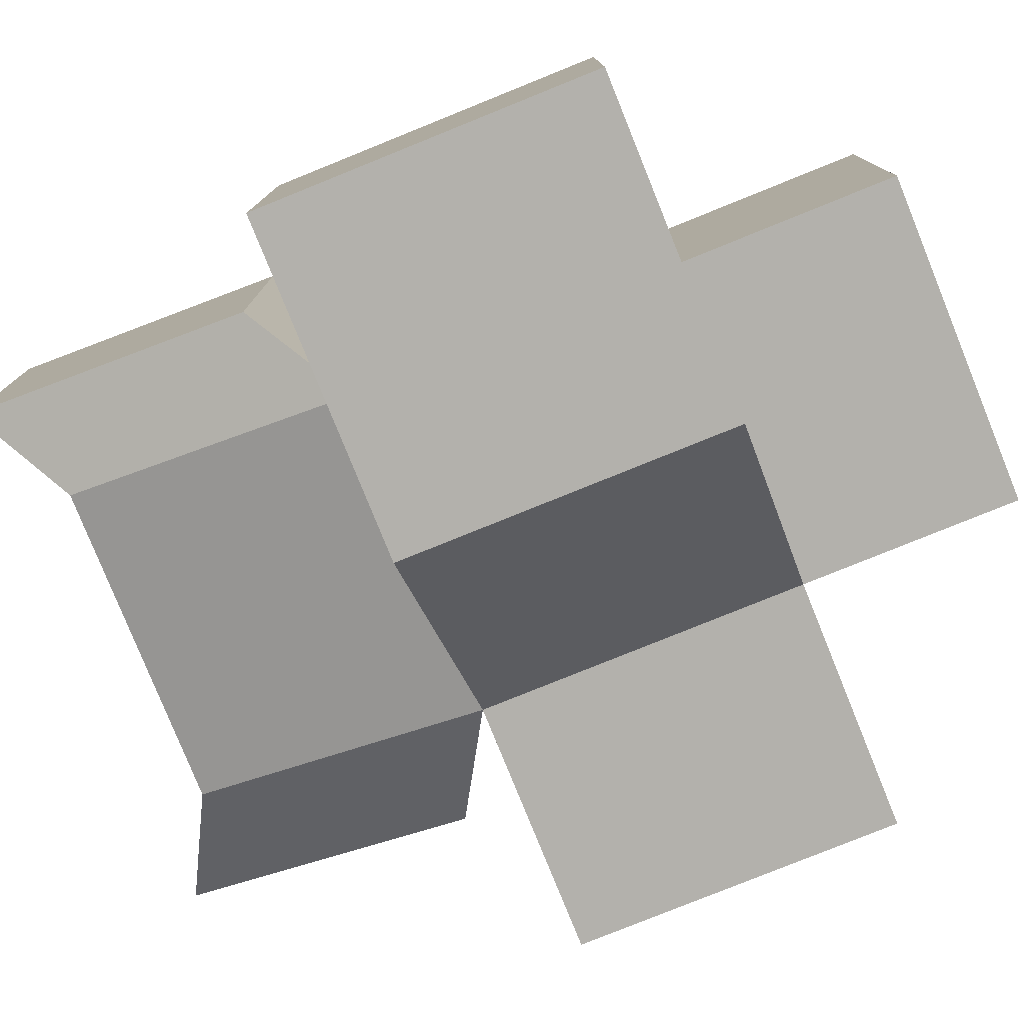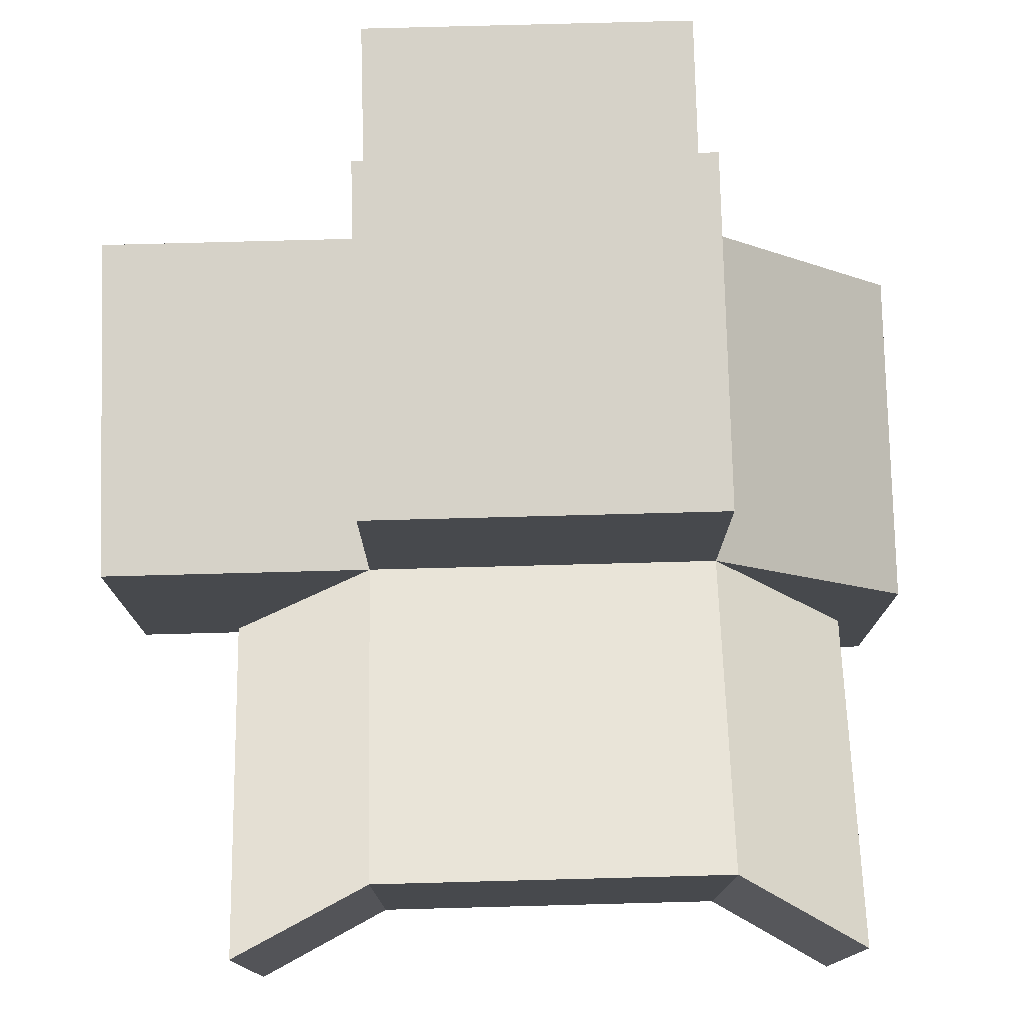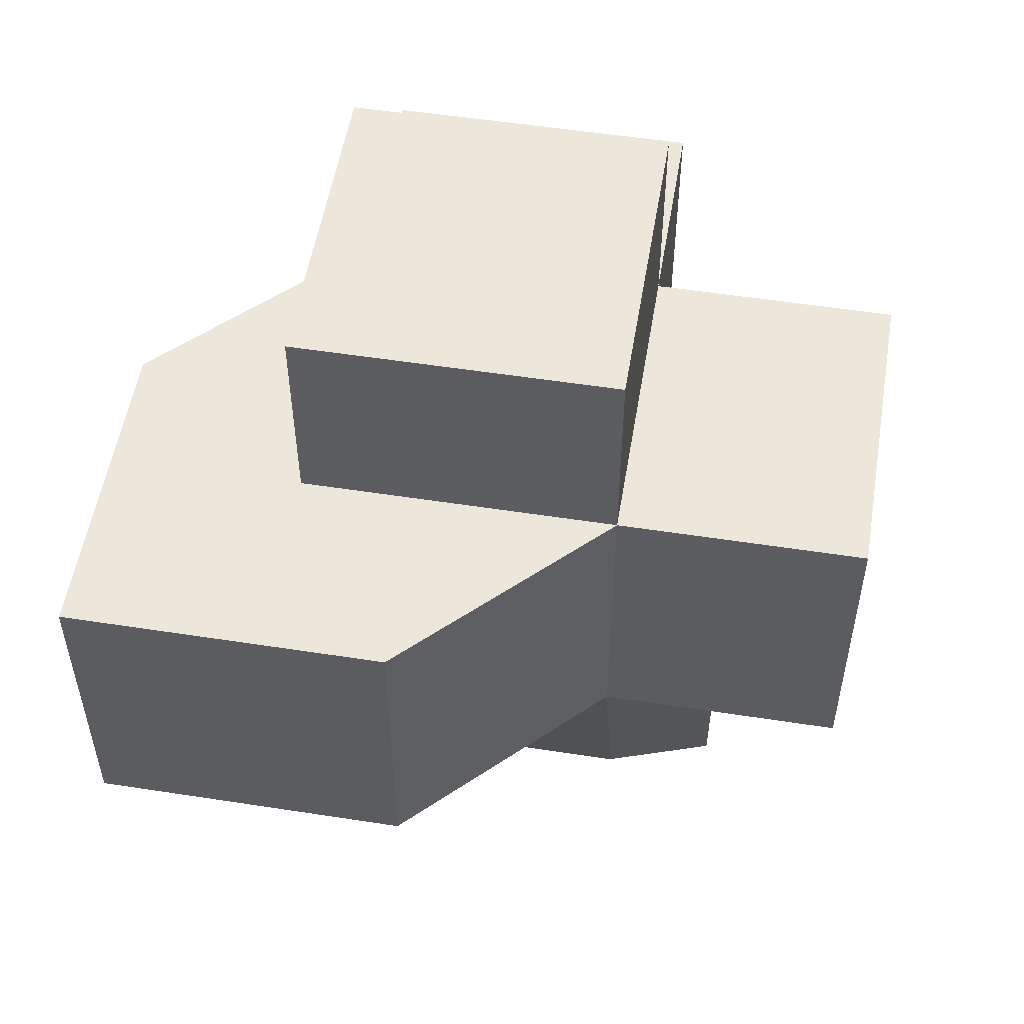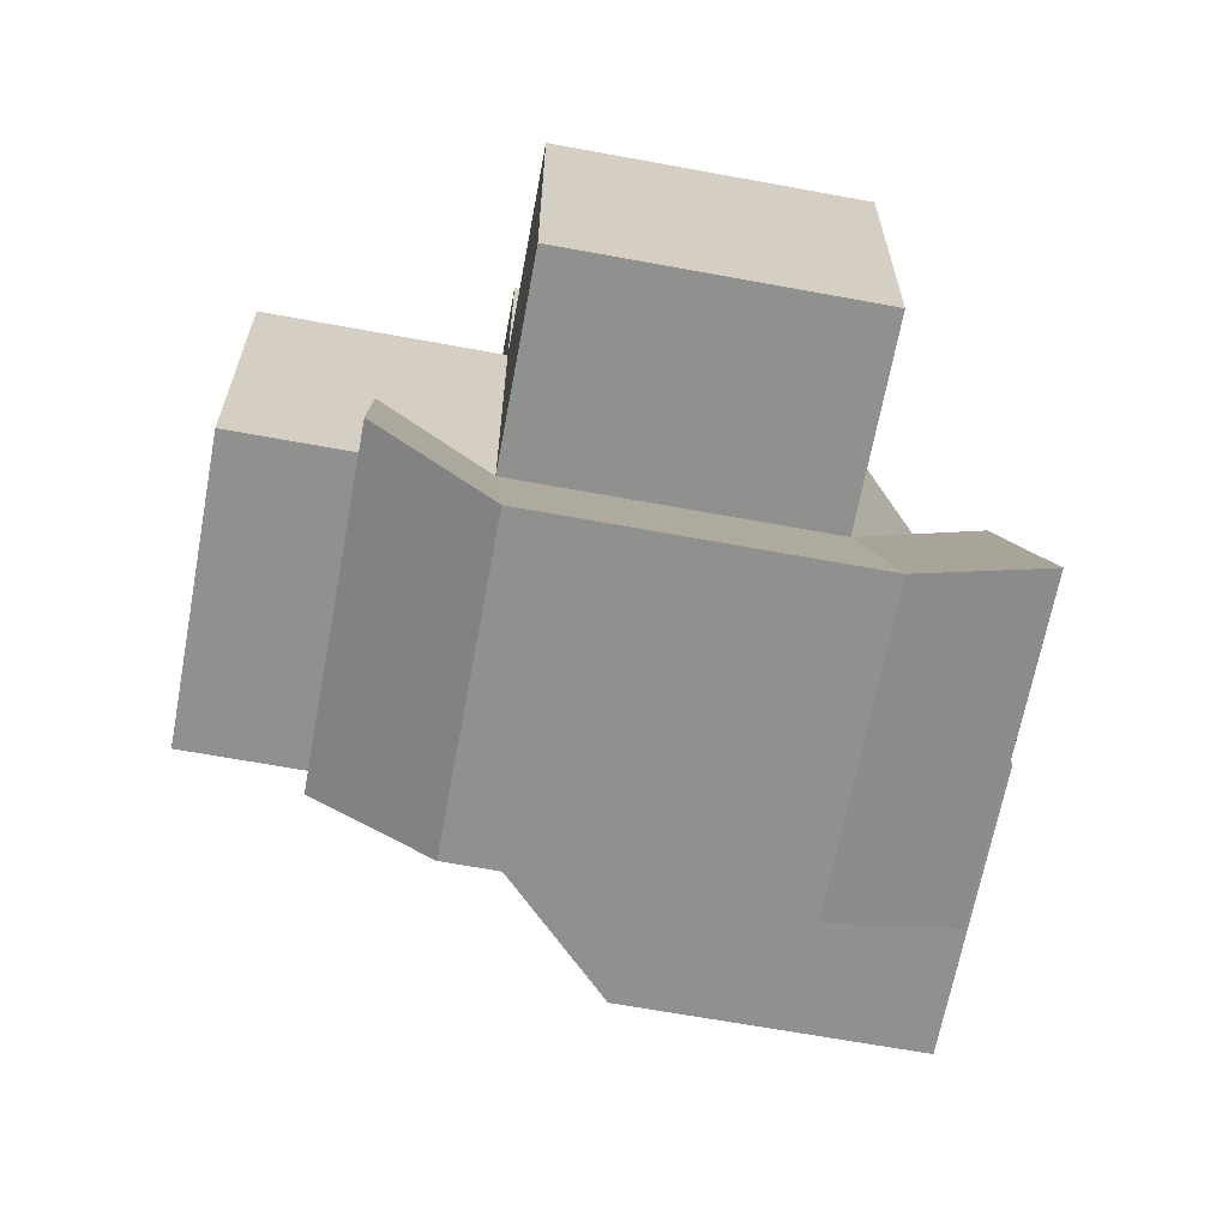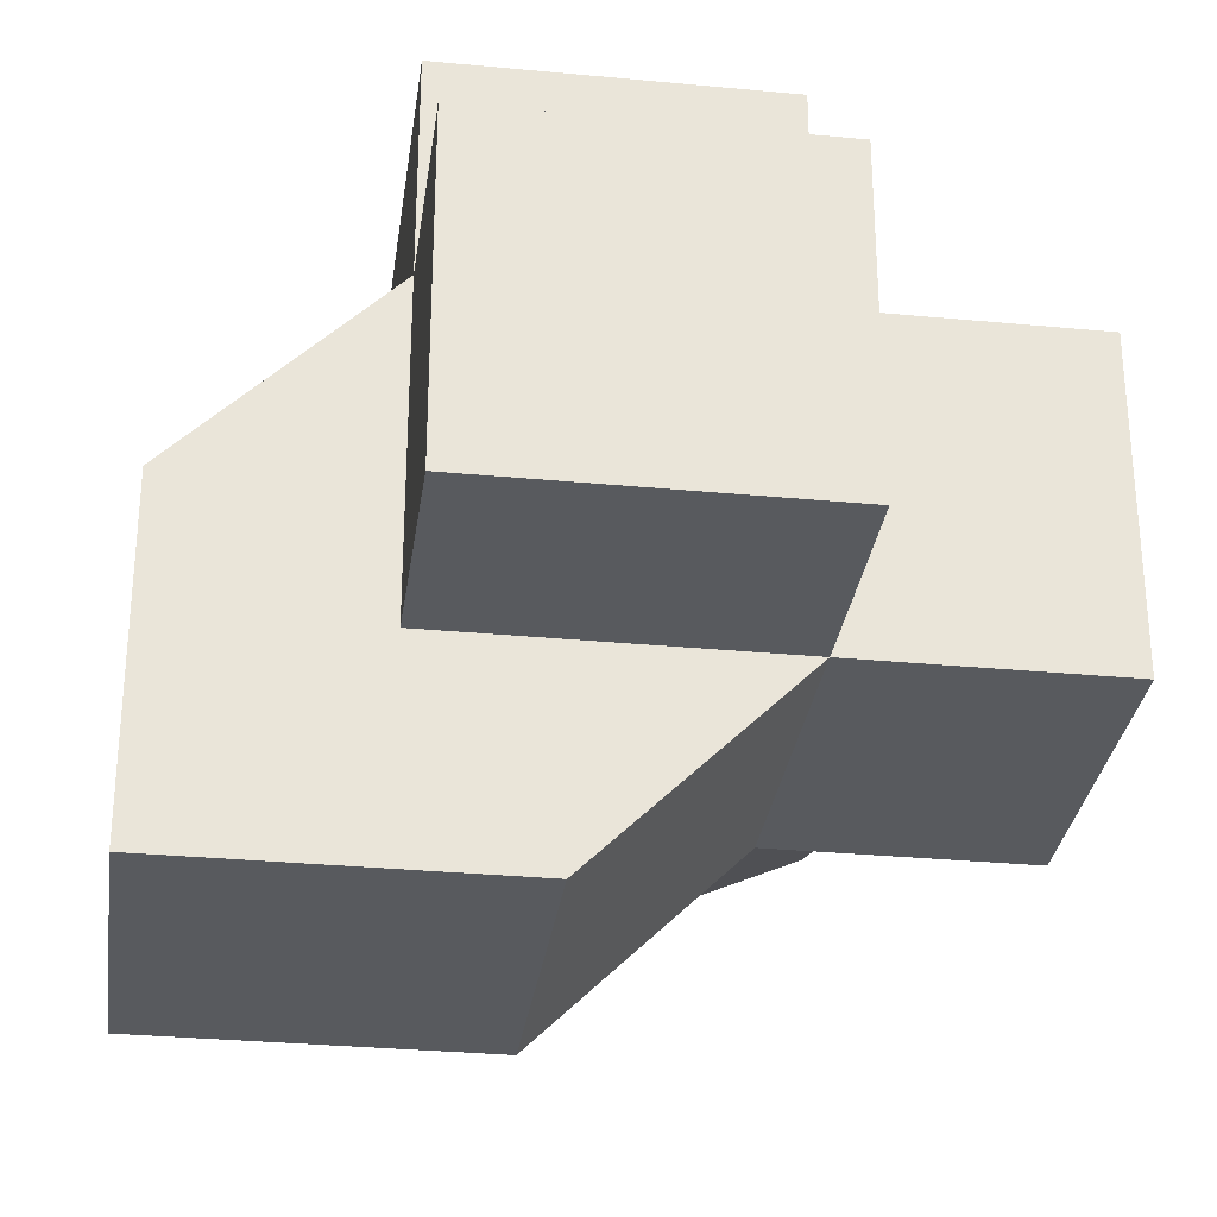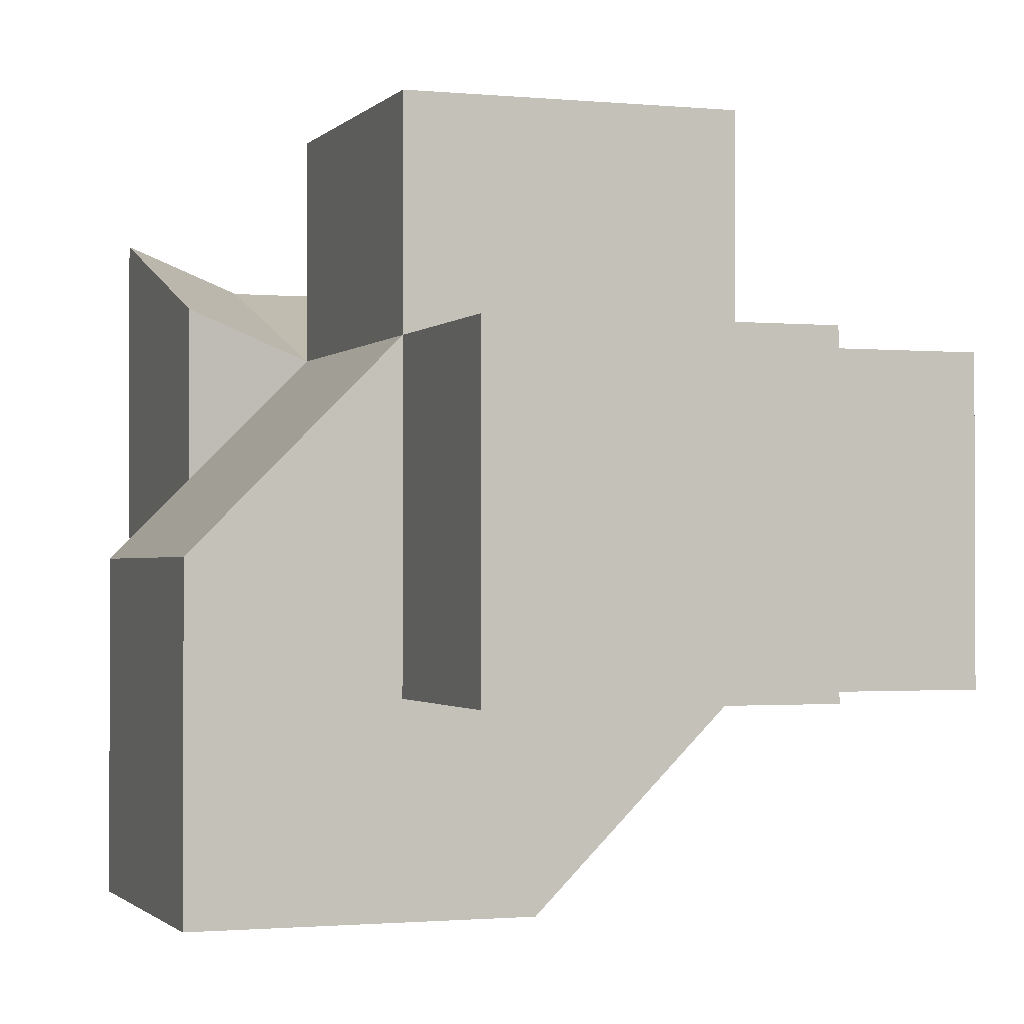
<metadata>
{"format":"obj","ext":"obj","renderer":"f3d","projection":"perspective","resolution":1024,"background":"white","views":[{"elev":-79.1,"azim":-68.0,"up":"+Y"},{"elev":77.8,"azim":178.5,"up":"+Y"},{"elev":53.7,"azim":9.4,"up":"+Z"},{"elev":-65.5,"azim":169.5,"up":"+Z"},{"elev":-30.7,"azim":-7.8,"up":"+Y"},{"elev":-1.3,"azim":-19.6,"up":"+Y"}]}
</metadata>
<code>
o Cube
v 0.2493 -0.2493 -0.2493
v 0.2493 -0.2493 0.2493
v -0.2493 -0.2493 0.2493
v -0.2493 -0.2493 -0.2493
v 0.2493 0.2493 -0.2493
v 0.2493 0.2493 0.2493
v -0.2493 0.2493 0.2493
v -0.2493 0.2493 -0.2493
v 0.2493 0.587 -0.2493
v 0.2493 0.587 0.2493
v -0.2493 0.587 0.2493
v -0.2493 0.587 -0.2493
v 0.2493 -0.09996 -0.7109
v -0.2493 -0.09996 -0.7109
v 0.2493 0.3986 -0.7109
v -0.2493 0.3986 -0.7109
v 0.6361 -0.2493 -0.2493
v 0.6361 -0.2493 0.2493
v 0.6361 0.2493 -0.2493
v 0.6361 0.2493 0.2493
v 0.2493 -0.2493 0.5792
v -0.2493 -0.2493 0.5792
v 0.2493 0.2493 0.5792
v -0.2493 0.2493 0.5792
v -0.05573 -0.5543 -0.2493
v -0.05573 -0.5543 0.2493
v -0.5543 -0.5543 0.2493
v -0.5543 -0.5543 -0.2493
v -0.5543 -0.05573 0.2493
v -0.5543 -0.05573 -0.2493
v -0.4097 -0.1635 -0.3563
v -0.4097 0.3351 -0.3563
v -0.4097 -0.01418 -0.8179
v -0.4097 0.4844 -0.8179
v 0.4262 -0.1286 -0.3513
v 0.4262 0.3699 -0.3513
v 0.4262 0.02069 -0.8129
v 0.4262 0.5192 -0.8129
f 8 4 28
f 8 7 12
f 5 6 19
f 6 7 23
f 7 8 29
f 8 5 16
f 9 12 10
f 7 6 11
f 5 8 9
f 6 5 10
f 15 13 16
f 14 4 33
f 1 13 37
f 1 4 13
f 17 19 18
f 6 2 20
f 1 5 17
f 2 1 18
f 21 23 22
f 7 3 24
f 2 6 21
f 3 2 22
f 25 26 28
f 27 29 28
f 3 7 27
f 2 3 27
f 4 1 28
f 1 2 25
f 31 32 34
f 8 16 34
f 16 14 34
f 4 8 32
f 36 35 38
f 15 5 38
f 13 15 38
f 5 1 36
f 30 8 28
f 7 11 12
f 6 20 19
f 7 24 23
f 8 30 29
f 5 15 16
f 12 11 10
f 6 10 11
f 8 12 9
f 5 9 10
f 13 14 16
f 4 31 33
f 35 1 37
f 4 14 13
f 19 20 18
f 2 18 20
f 5 19 17
f 1 17 18
f 23 24 22
f 3 22 24
f 6 23 21
f 2 21 22
f 26 27 28
f 29 30 28
f 7 29 27
f 26 2 27
f 1 25 28
f 2 26 25
f 33 31 34
f 32 8 34
f 14 33 34
f 31 4 32
f 35 37 38
f 5 36 38
f 37 13 38
f 1 35 36

</code>
